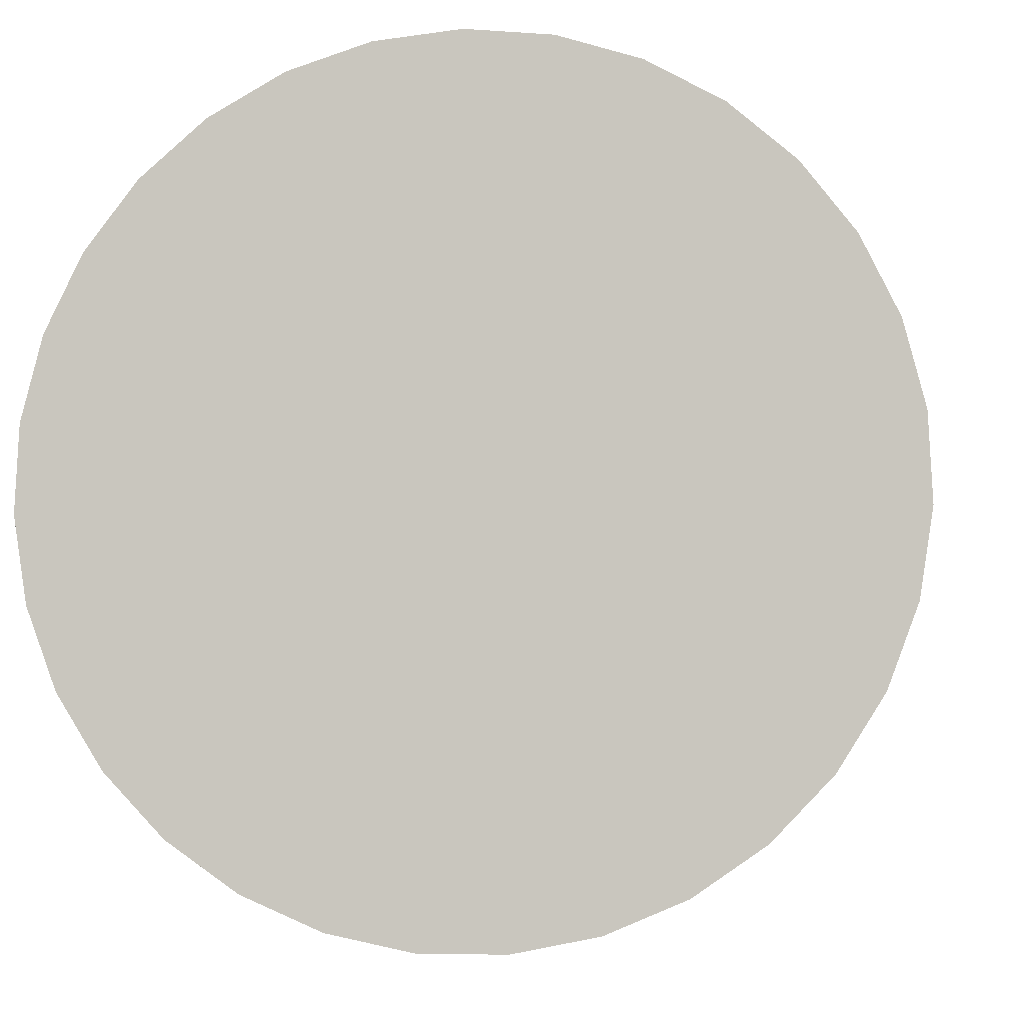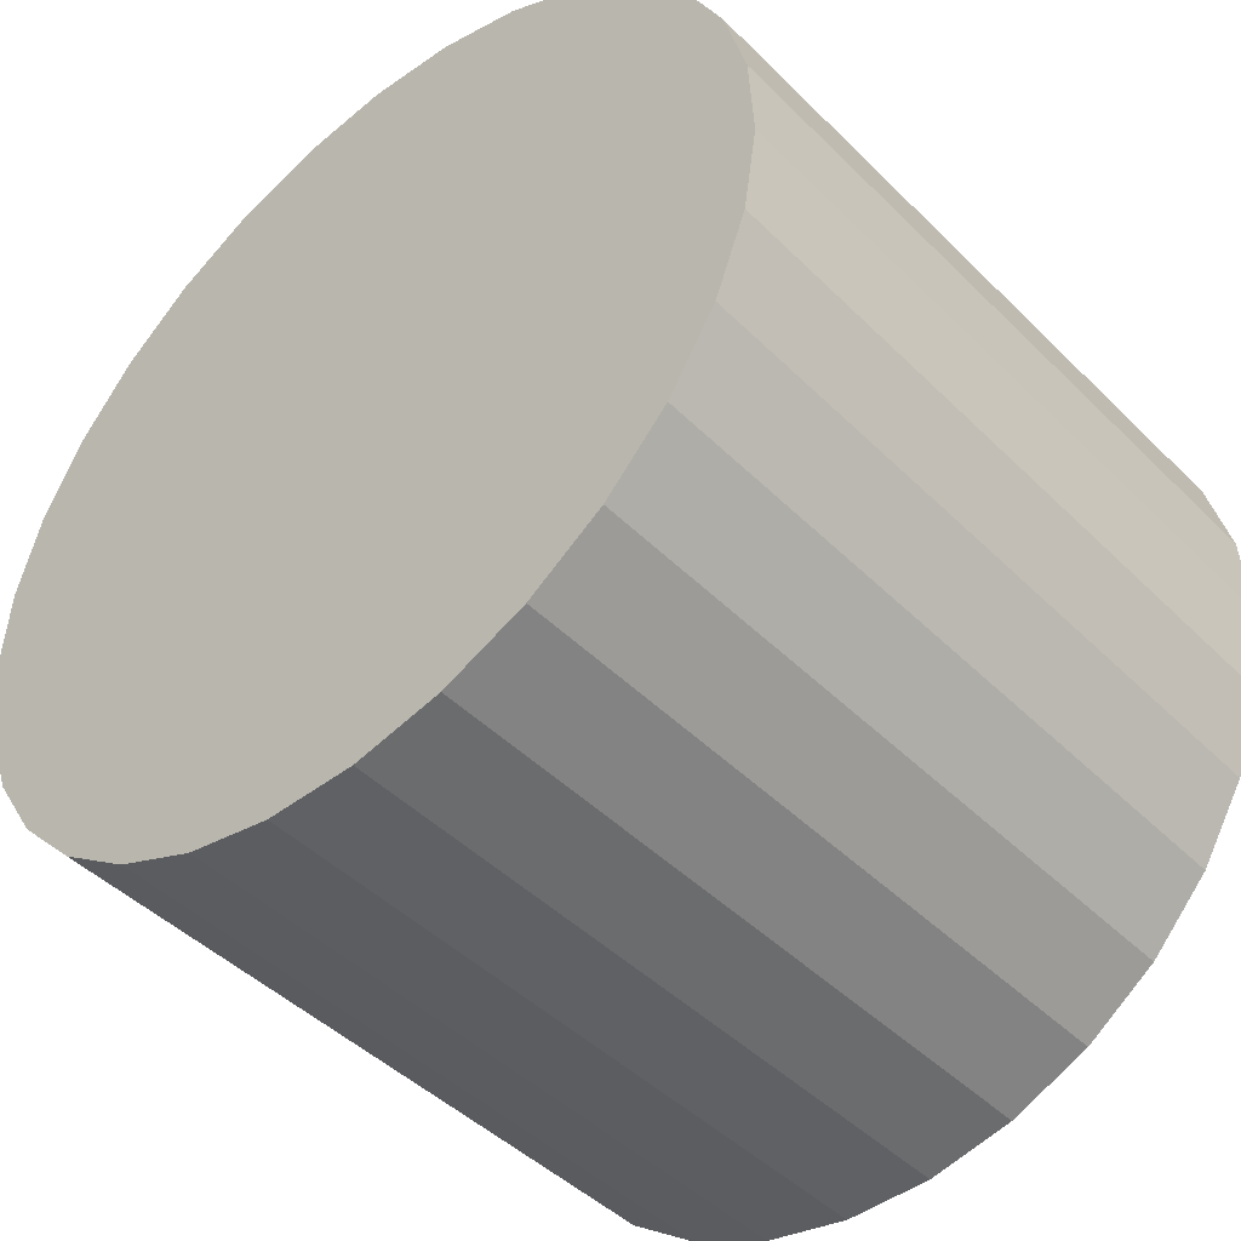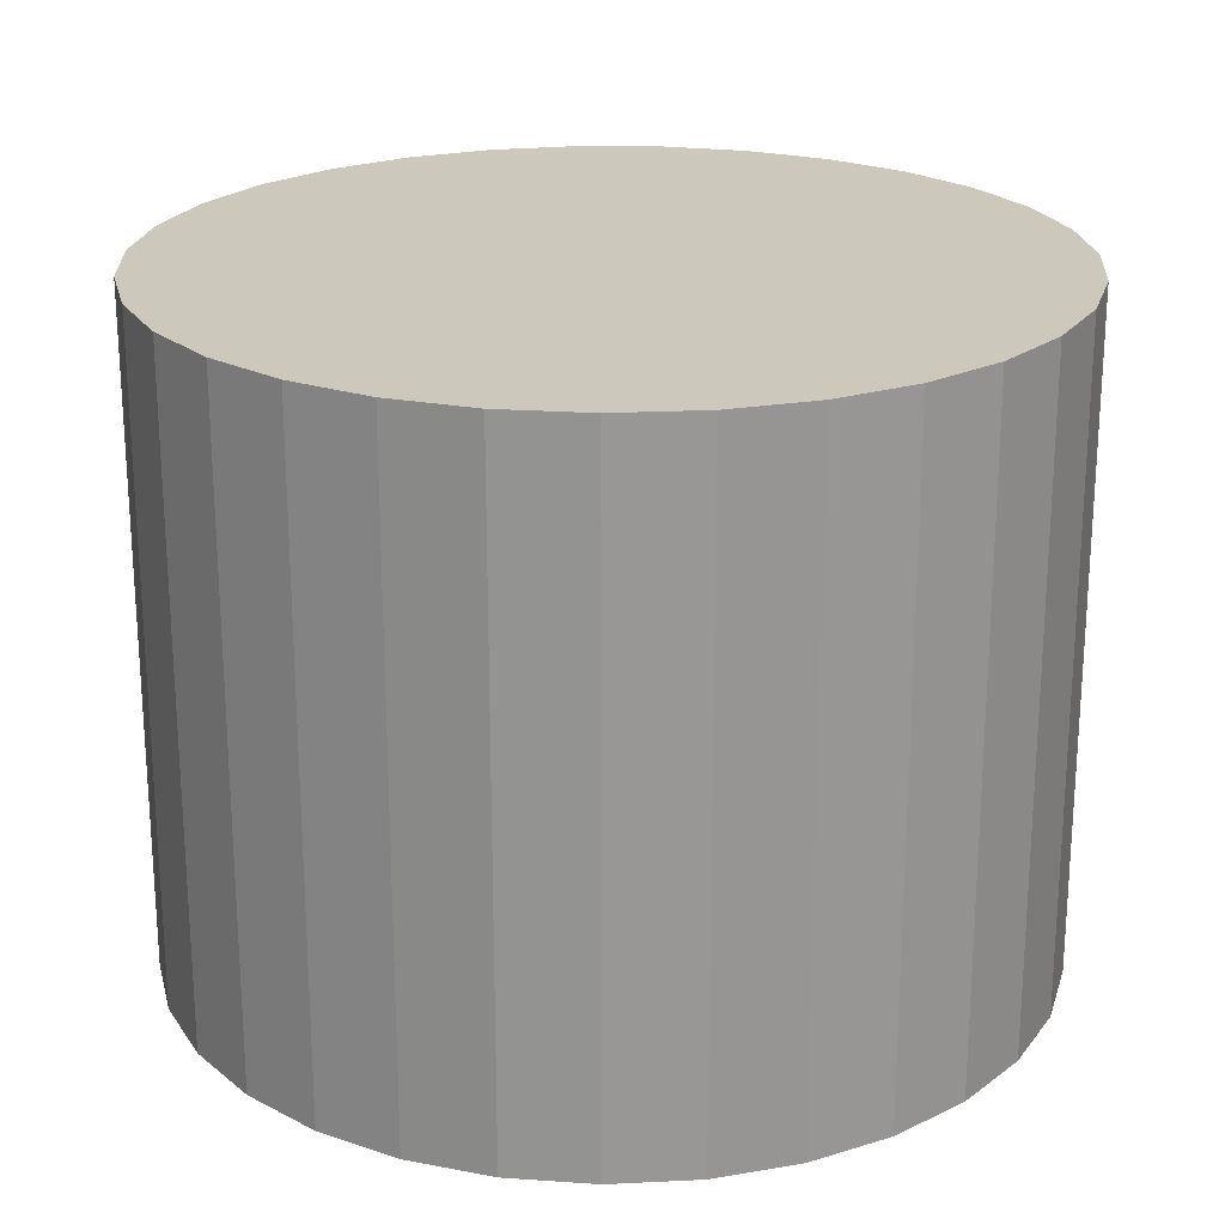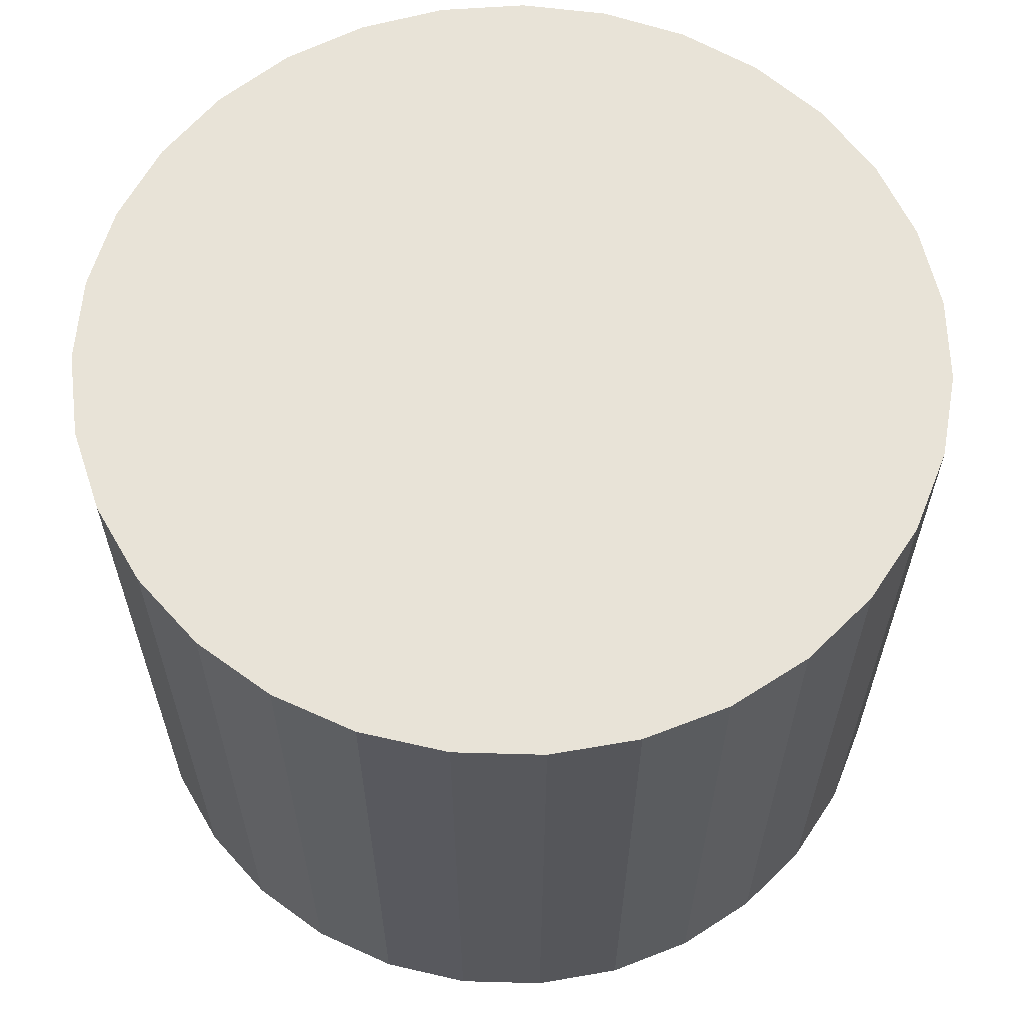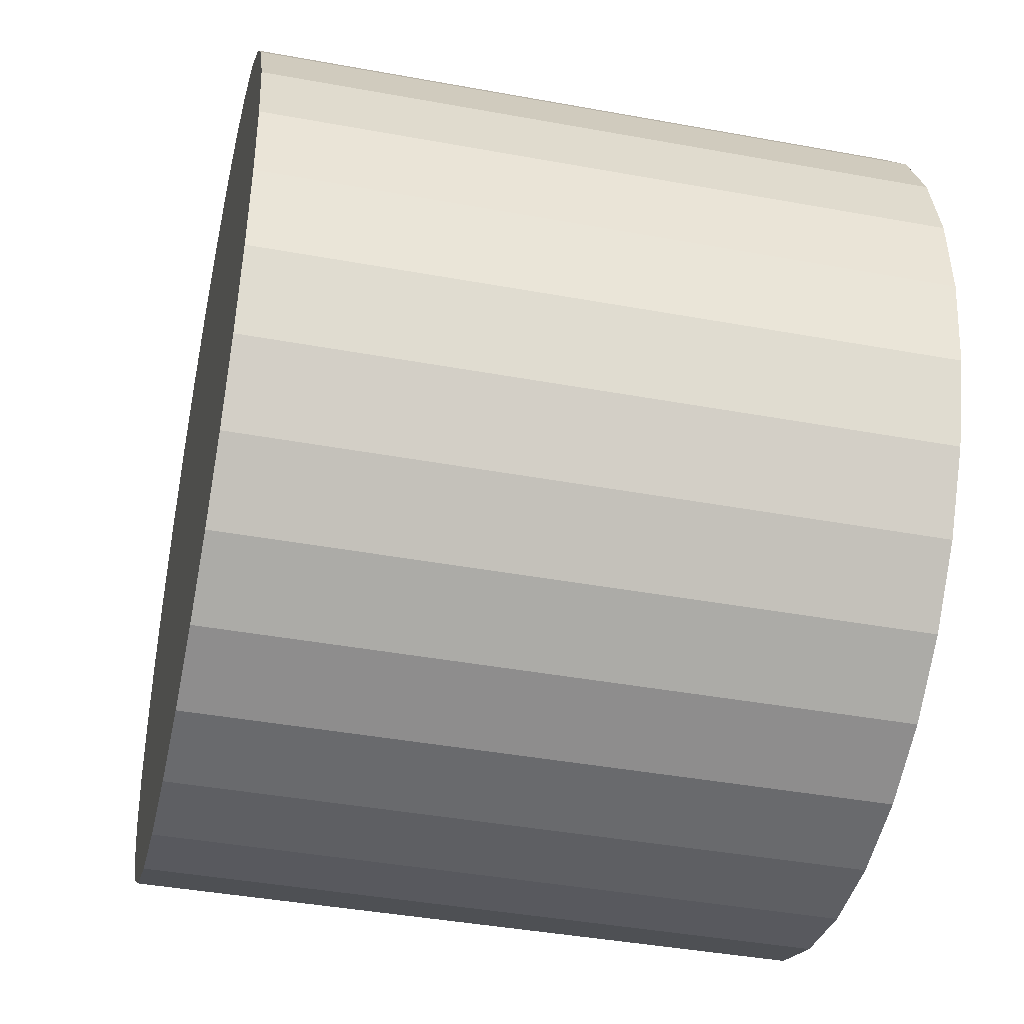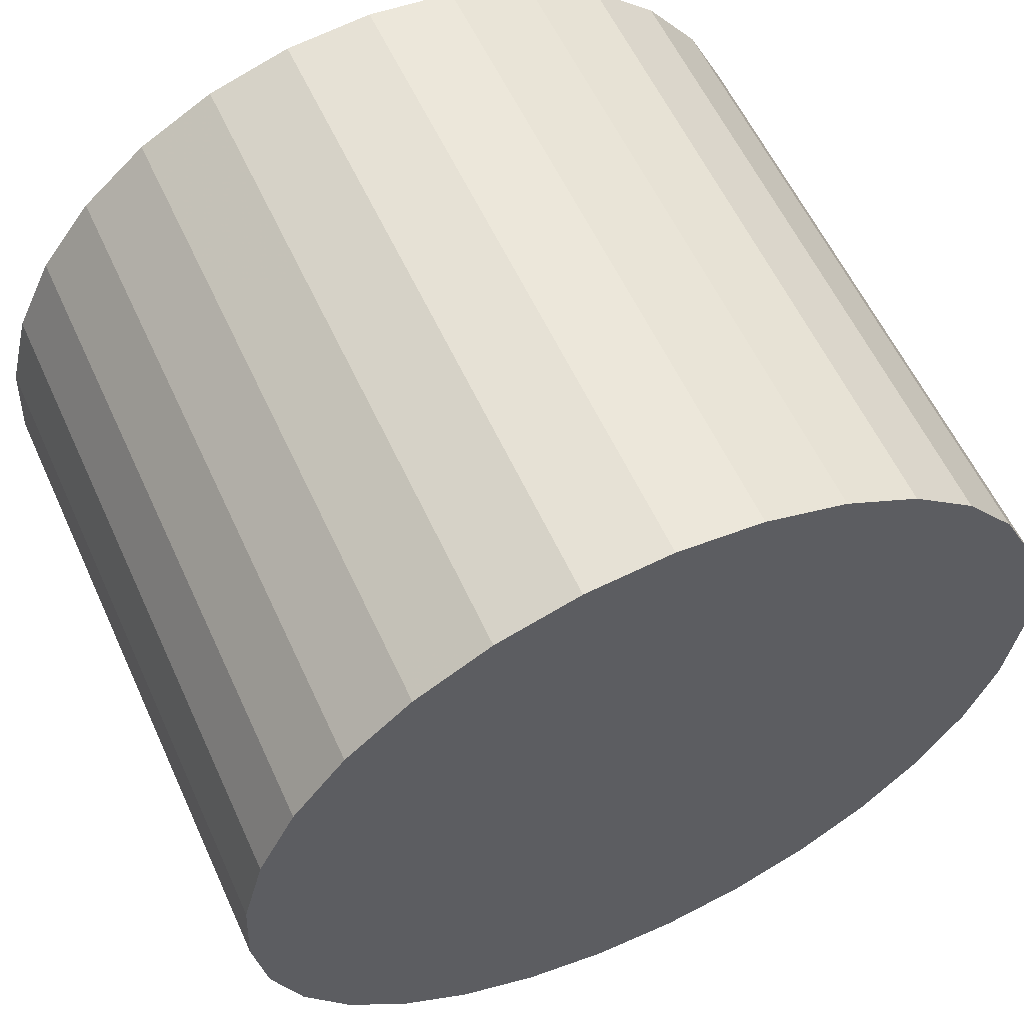
<metadata>
{"format":"obj","ext":"obj","renderer":"f3d","projection":"perspective","resolution":1024,"background":"white","views":[{"elev":-4.3,"azim":-172.1,"up":"+Z"},{"elev":-45.4,"azim":41.5,"up":"+Z"},{"elev":22.2,"azim":-80.3,"up":"+Y"},{"elev":61.6,"azim":-4.2,"up":"+Y"},{"elev":-41.6,"azim":77.5,"up":"+Z"},{"elev":58.4,"azim":155.5,"up":"+Z"}]}
</metadata>
<code>
v 0 -7 -7
v 0 7 -7
v -0 -7 2
v -0 7 2
v -7.638 -7 -2.239
v -7.638 7 -2.239
v -8.896 -7 -5.637
v -8.896 7 -5.637
v -7.117 -7 -12.51
v -7.117 7 -12.51
v 8.08 -7 -10.96
v 8.08 7 -10.96
v 1.812 -7 1.816
v 1.812 7 1.816
v -0.9105 -7 -15.95
v -0.9105 7 -15.95
v 8.713 -7 -9.256
v 8.713 7 -9.256
v -8.44 -7 -3.874
v -8.44 7 -3.874
v -5.141 -7 0.3869
v -5.141 7 0.3869
v -8.988 -7 -7.456
v -8.988 7 -7.456
v -4.368 -7 -14.87
v -4.368 7 -14.87
v 3.549 -7 1.271
v 3.549 7 1.271
v -6.523 -7 -0.7993
v -6.523 7 -0.7993
v 5.862 -7 -13.83
v 5.862 7 -13.83
v 2.694 -7 -15.59
v 2.694 7 -15.59
v -2.694 -7 -15.59
v -2.694 7 -15.59
v -5.862 -7 -13.83
v -5.862 7 -13.83
v 6.523 -7 -0.7993
v 6.523 7 -0.7993
v -3.549 -7 1.271
v -3.549 7 1.271
v 4.368 -7 -14.87
v 4.368 7 -14.87
v 8.988 -7 -7.456
v 8.988 7 -7.456
v 5.141 -7 0.3869
v 5.141 7 0.3869
v 8.44 -7 -3.874
v 8.44 7 -3.874
v -8.713 -7 -9.256
v -8.713 7 -9.256
v 0.9105 -7 -15.95
v 0.9105 7 -15.95
v -1.812 -7 1.816
v -1.812 7 1.816
v -8.08 -7 -10.96
v -8.08 7 -10.96
v 7.117 -7 -12.51
v 7.117 7 -12.51
v 8.896 -7 -5.637
v 8.896 7 -5.637
v 7.638 -7 -2.239
v 7.638 7 -2.239
f 1 13 27
f 1 27 47
f 1 47 39
f 1 39 63
f 1 63 49
f 1 49 61
f 1 61 45
f 1 45 17
f 1 17 11
f 1 11 59
f 1 59 31
f 1 31 43
f 1 43 33
f 1 33 53
f 1 53 15
f 1 15 35
f 1 35 25
f 1 25 37
f 1 37 9
f 1 9 57
f 1 57 51
f 1 51 23
f 1 23 7
f 1 7 19
f 1 19 5
f 1 5 29
f 1 29 21
f 1 21 41
f 1 41 55
f 1 55 3
f 1 3 13
f 28 14 2
f 48 28 2
f 40 48 2
f 64 40 2
f 50 64 2
f 62 50 2
f 46 62 2
f 18 46 2
f 12 18 2
f 60 12 2
f 32 60 2
f 44 32 2
f 34 44 2
f 54 34 2
f 16 54 2
f 36 16 2
f 26 36 2
f 38 26 2
f 10 38 2
f 58 10 2
f 52 58 2
f 24 52 2
f 8 24 2
f 20 8 2
f 6 20 2
f 30 6 2
f 22 30 2
f 42 22 2
f 56 42 2
f 4 56 2
f 14 4 2
f 14 28 13
f 13 28 27
f 28 48 27
f 27 48 47
f 48 40 47
f 47 40 39
f 40 64 39
f 39 64 63
f 64 50 63
f 63 50 49
f 50 62 49
f 49 62 61
f 62 46 61
f 61 46 45
f 46 18 45
f 45 18 17
f 18 12 17
f 17 12 11
f 12 60 11
f 11 60 59
f 60 32 59
f 59 32 31
f 32 44 31
f 31 44 43
f 44 34 43
f 43 34 33
f 34 54 33
f 33 54 53
f 54 16 53
f 53 16 15
f 16 36 15
f 15 36 35
f 36 26 35
f 35 26 25
f 26 38 25
f 25 38 37
f 38 10 37
f 37 10 9
f 10 58 9
f 9 58 57
f 58 52 57
f 57 52 51
f 52 24 51
f 51 24 23
f 24 8 23
f 23 8 7
f 8 20 7
f 7 20 19
f 20 6 19
f 19 6 5
f 6 30 5
f 5 30 29
f 30 22 29
f 29 22 21
f 22 42 21
f 21 42 41
f 42 56 41
f 41 56 55
f 4 14 3
f 3 14 13
f 56 4 55
f 55 4 3

</code>
